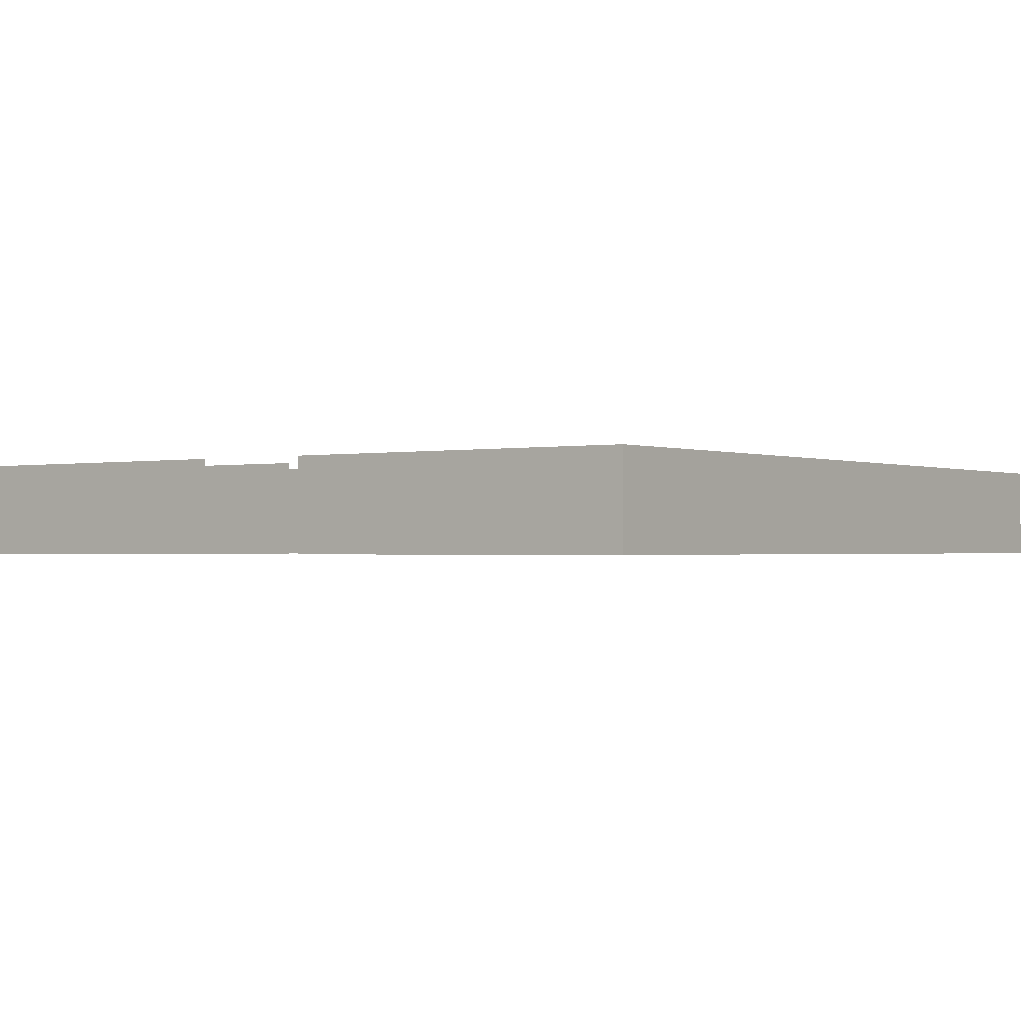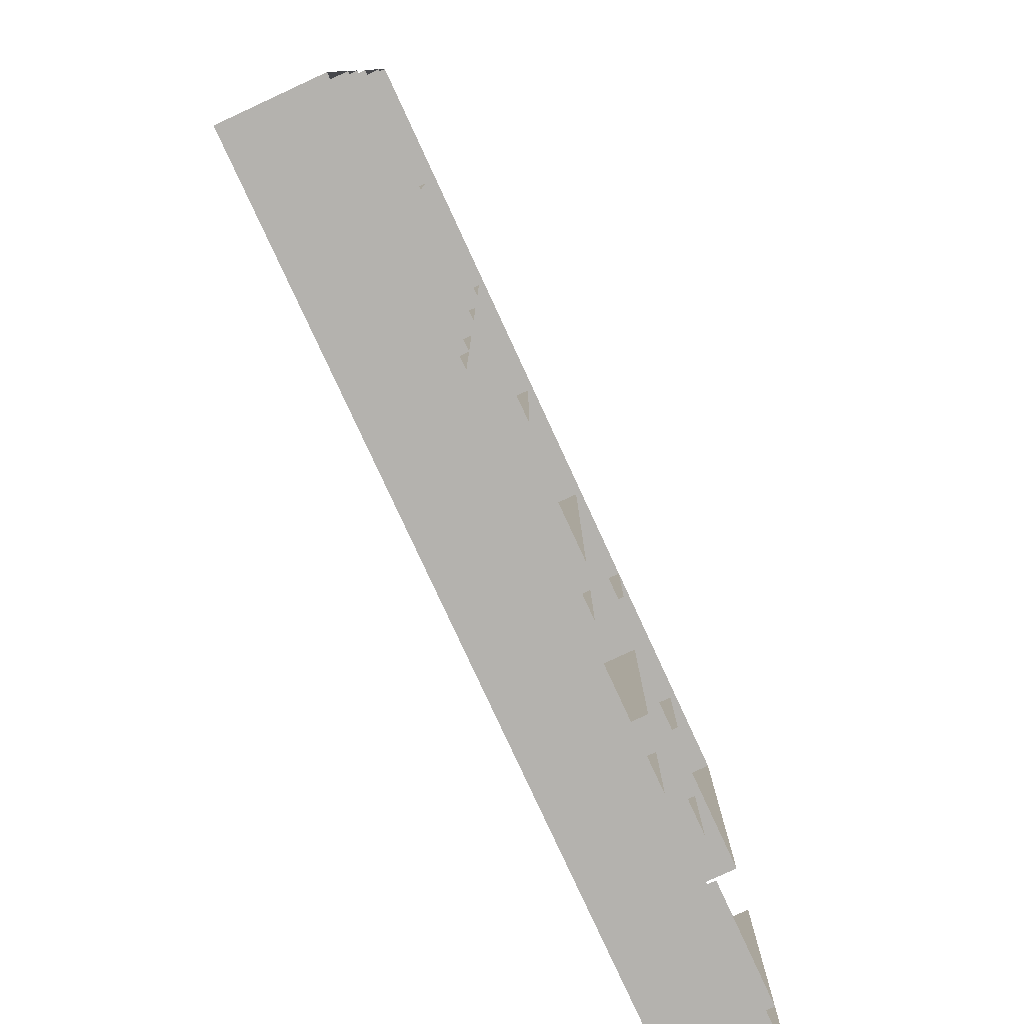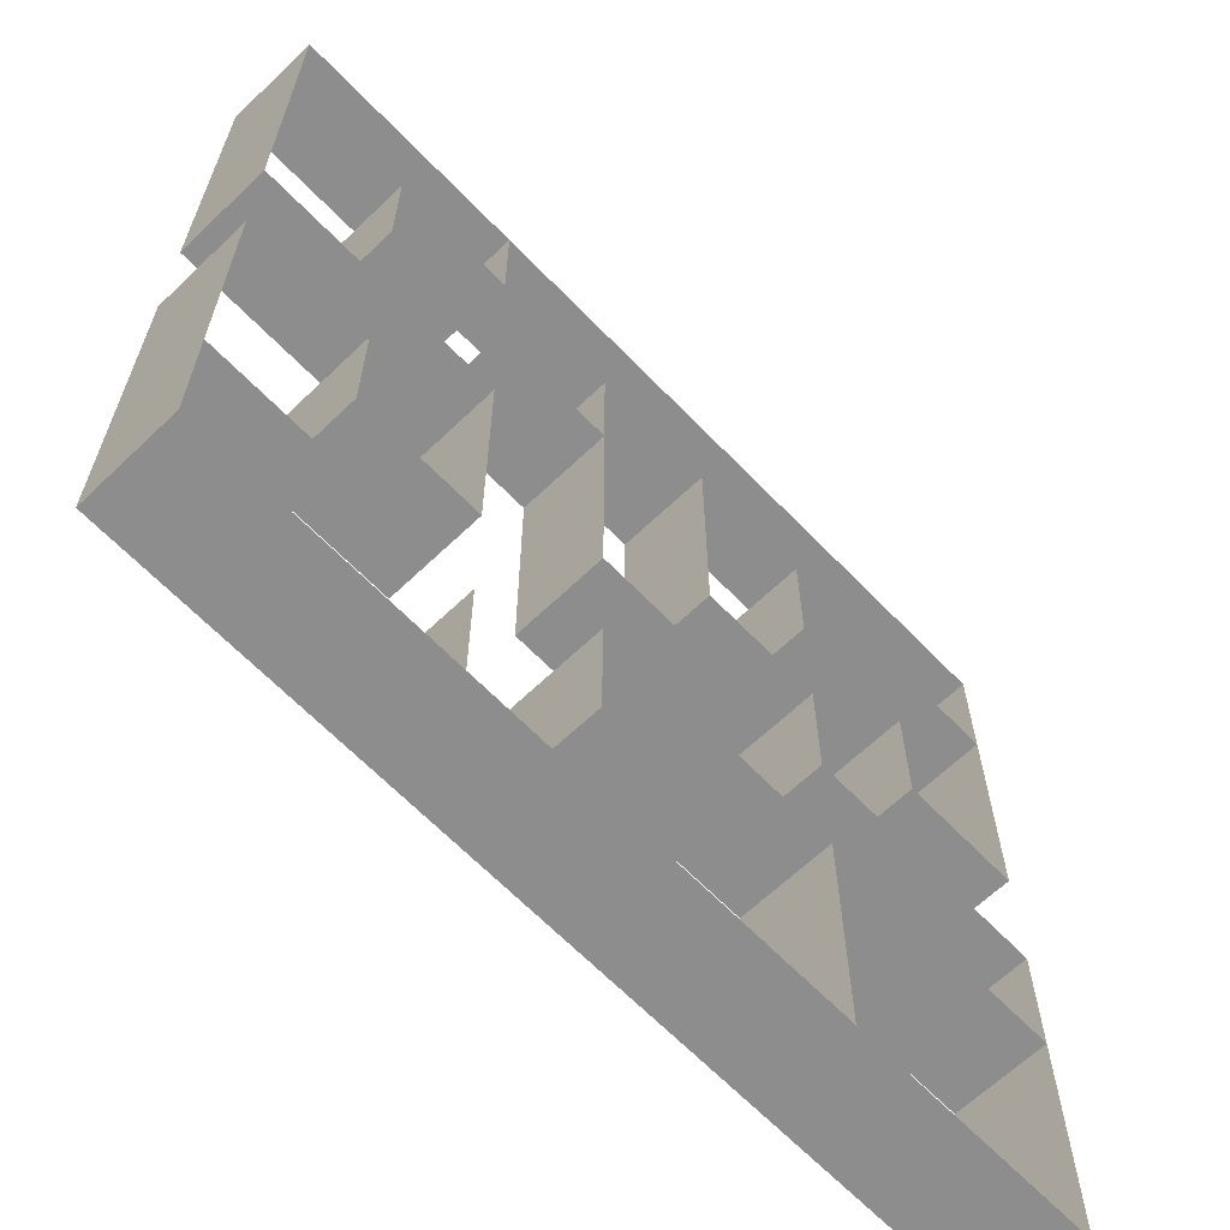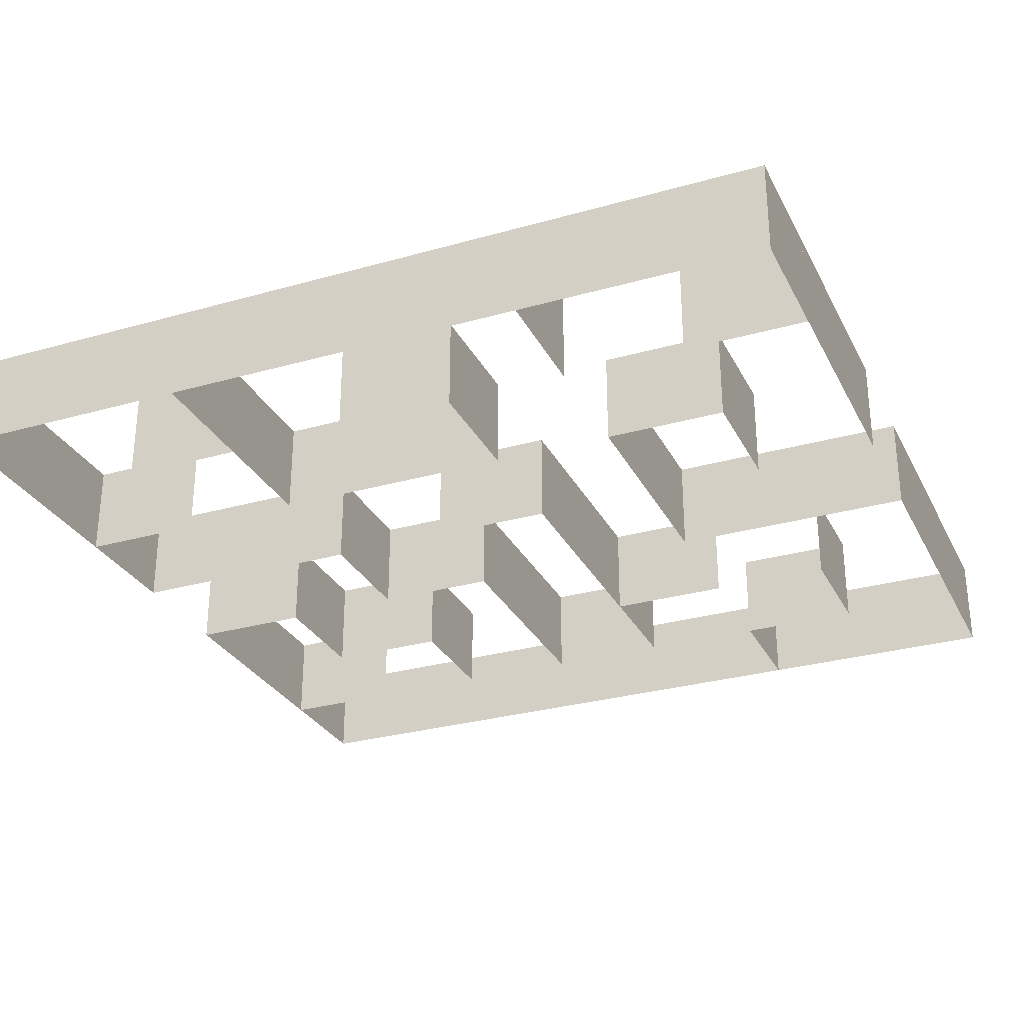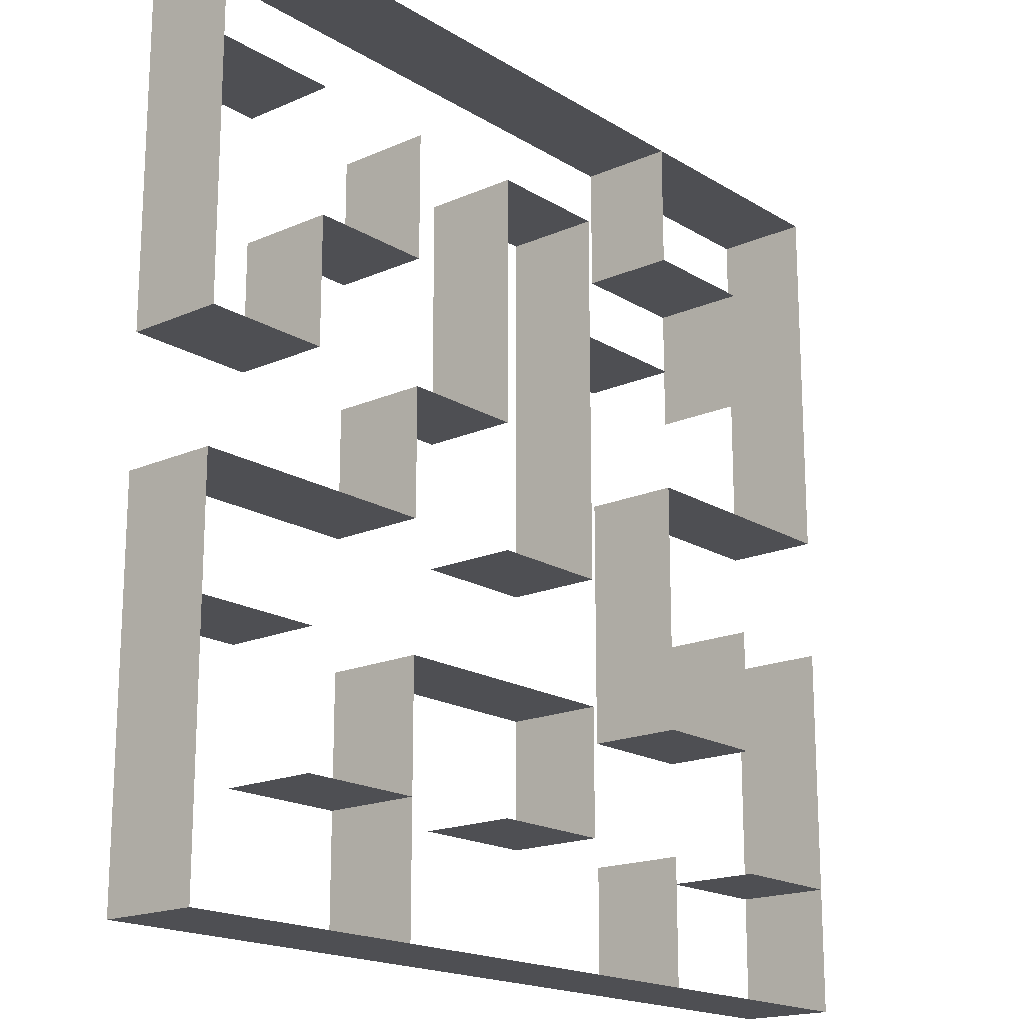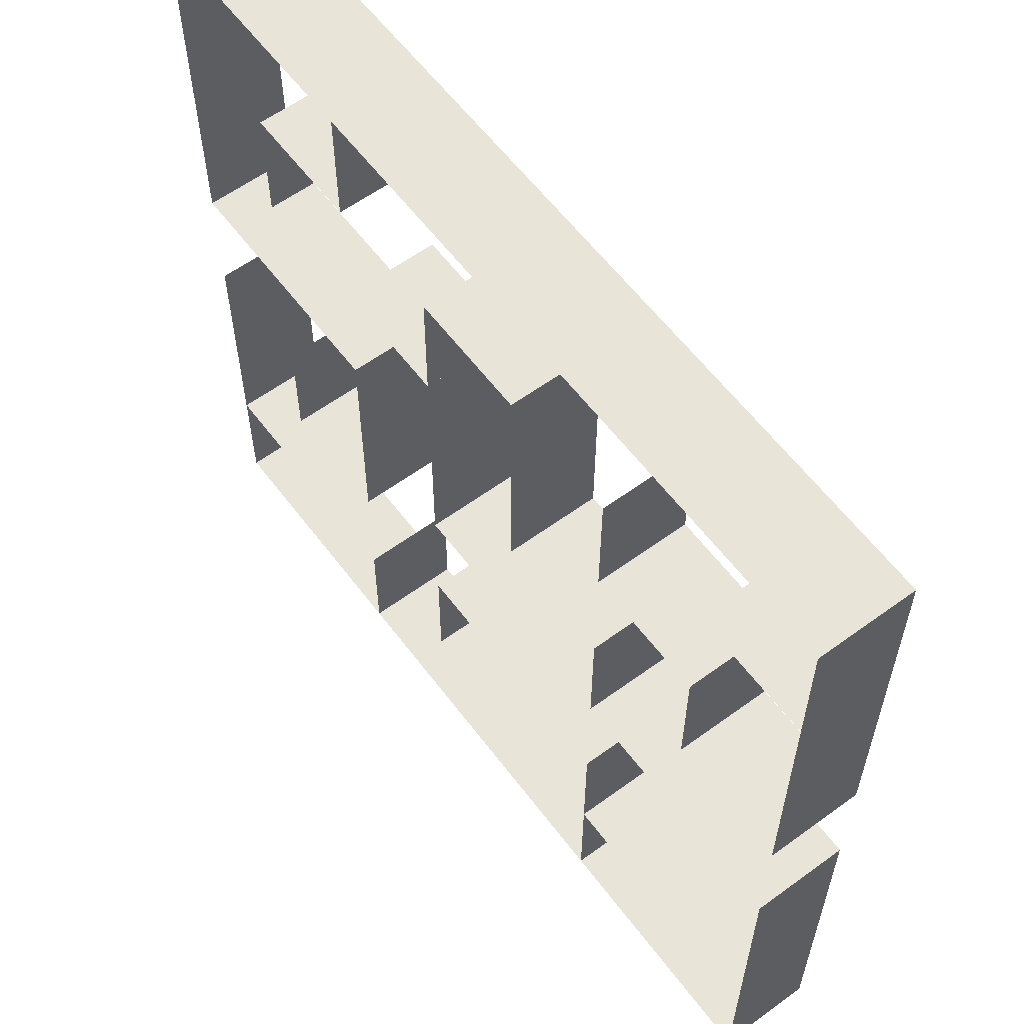
<metadata>
{"format":"obj","ext":"obj","renderer":"f3d","projection":"perspective","resolution":1024,"background":"white","views":[{"elev":-1.0,"azim":126.1,"up":"+Z"},{"elev":-79.8,"azim":-65.2,"up":"+Y"},{"elev":-64.6,"azim":133.9,"up":"+Y"},{"elev":-29.2,"azim":22.8,"up":"+Z"},{"elev":-18.1,"azim":-49.6,"up":"+Y"},{"elev":59.8,"azim":-126.8,"up":"+Y"}]}
</metadata>
<code>
o Grid.001
v -2.29 2.31 0
v -2.29 1.656 0
v -2.29 1.001 0
v -2.29 0.3471 0
v -2.29 -0.3071 0
v -2.29 -0.9614 0
v -2.29 -1.616 0
v -2.29 -2.27 0
v -1.636 2.31 0
v -1.636 1.656 0
v -1.636 1.001 0
v -1.636 0.3471 0
v -1.636 -0.3071 0
v -1.636 -0.9614 0
v -1.636 -1.616 0
v -1.636 -2.27 0
v -0.9814 2.31 0
v -0.9814 1.656 0
v -0.9814 1.001 0
v -0.9814 0.3471 0
v -0.9814 -0.3071 0
v -0.9814 -0.9614 0
v -0.9814 -1.616 0
v -0.9814 -2.27 0
v -0.3271 2.31 0
v -0.3271 1.656 0
v -0.3271 1.001 0
v -0.3271 0.3471 0
v -0.3271 -0.3071 0
v -0.3271 -0.9614 0
v -0.3271 -1.616 0
v -0.3271 -2.27 0
v 0.3271 2.31 0
v 0.3271 1.656 0
v 0.3271 1.001 0
v 0.3271 0.3471 0
v 0.3271 -0.3071 0
v 0.3271 -0.9614 0
v 0.3271 -1.616 0
v 0.3271 -2.27 0
v 0.9814 2.31 0
v 0.9814 1.656 0
v 0.9814 1.001 0
v 0.9814 0.3471 0
v 0.9814 -0.3071 0
v 0.9814 -0.9614 0
v 0.9814 -1.616 0
v 0.9814 -2.27 0
v 1.636 2.31 0
v 1.636 1.656 0
v 1.636 1.001 0
v 1.636 0.3471 0
v 1.636 -0.3071 0
v 1.636 -0.9614 0
v 1.636 -1.616 0
v 1.636 -2.27 0
v 2.29 2.31 0
v 2.29 1.656 0
v 2.29 1.001 0
v 2.29 0.3471 0
v 2.29 -0.3071 0
v 2.29 -0.9614 0
v 2.29 -1.616 0
v 2.29 -2.27 0
v -2.29 2.31 0.5
v -2.29 1.656 0.5
v -2.29 1.001 0.5
v -2.29 0.3471 0.5
v -2.29 -0.3071 0.5
v -2.29 -0.9614 0.5
v -2.29 -1.616 0.5
v -2.29 -2.27 0.5
v -1.636 2.31 0.5
v -1.636 1.656 0.5
v -1.636 1.001 0.5
v -1.636 0.3471 0.5
v -1.636 -0.3071 0.5
v -1.636 -0.9614 0.5
v -1.636 -1.616 0.5
v -1.636 -2.27 0.5
v -0.9814 2.31 0.5
v -0.9814 1.656 0.5
v -0.9814 1.001 0.5
v -0.9814 0.3471 0.5
v -0.9814 -0.3071 0.5
v -0.9814 -0.9614 0.5
v -0.9814 -1.616 0.5
v -0.9814 -2.27 0.5
v -0.3271 2.31 0.5
v -0.3271 1.656 0.5
v -0.3271 1.001 0.5
v -0.3271 0.3471 0.5
v -0.3271 -0.3071 0.5
v -0.3271 -0.9614 0.5
v -0.3271 -1.616 0.5
v -0.3271 -2.27 0.5
v 0.3271 2.31 0.5
v 0.3271 1.656 0.5
v 0.3271 1.001 0.5
v 0.3271 0.3471 0.5
v 0.3271 -0.3071 0.5
v 0.3271 -0.9614 0.5
v 0.3271 -1.616 0.5
v 0.3271 -2.27 0.5
v 0.9814 2.31 0.5
v 0.9814 1.656 0.5
v 0.9814 1.001 0.5
v 0.9814 0.3471 0.5
v 0.9814 -0.3071 0.5
v 0.9814 -0.9614 0.5
v 0.9814 -1.616 0.5
v 0.9814 -2.27 0.5
v 1.636 2.31 0.5
v 1.636 1.656 0.5
v 1.636 1.001 0.5
v 1.636 0.3471 0.5
v 1.636 -0.3071 0.5
v 1.636 -0.9614 0.5
v 1.636 -1.616 0.5
v 1.636 -2.27 0.5
v 2.29 2.31 0.5
v 2.29 1.656 0.5
v 2.29 1.001 0.5
v 2.29 0.3471 0.5
v 2.29 -0.3071 0.5
v 2.29 -0.9614 0.5
v 2.29 -1.616 0.5
v 2.29 -2.27 0.5
f 48 111 47
f 15 87 23
f 49 105 41
f 23 86 22
f 42 114 50
f 16 88 24
f 51 114 50
f 24 87 23
f 44 116 52
f 25 81 17
f 46 118 54
f 27 90 26
f 54 117 53
f 20 92 28
f 48 120 56
f 28 91 27
f 57 113 49
f 22 94 30
f 9 65 1
f 58 121 57
f 24 96 32
f 1 66 2
f 59 122 58
f 33 89 25
f 2 74 10
f 52 124 60
f 26 98 34
f 2 67 3
f 60 123 59
f 35 98 34
f 3 68 4
f 62 125 61
f 36 99 35
f 4 76 12
f 55 127 63
f 29 101 37
f 12 75 11
f 63 126 62
f 37 100 36
f 5 77 13
f 56 128 64
f 30 102 38
f 5 70 6
f 64 127 63
f 31 103 39
f 6 78 14
f 39 102 38
f 6 71 7
f 32 104 40
f 7 72 8
f 41 97 33
f 8 80 16
f 42 105 41
f 17 73 9
f 35 107 43
f 11 83 19
f 45 108 44
f 19 82 18
f 46 109 45
f 13 85 21
f 40 112 48
f 21 84 20
f 48 112 111
f 15 79 87
f 49 113 105
f 23 87 86
f 42 106 114
f 16 80 88
f 51 115 114
f 24 88 87
f 44 108 116
f 25 89 81
f 46 110 118
f 27 91 90
f 54 118 117
f 20 84 92
f 48 112 120
f 28 92 91
f 57 121 113
f 22 86 94
f 9 73 65
f 58 122 121
f 24 88 96
f 1 65 66
f 59 123 122
f 33 97 89
f 2 66 74
f 52 116 124
f 26 90 98
f 2 66 67
f 60 124 123
f 35 99 98
f 3 67 68
f 62 126 125
f 36 100 99
f 4 68 76
f 55 119 127
f 29 93 101
f 12 76 75
f 63 127 126
f 37 101 100
f 5 69 77
f 56 120 128
f 30 94 102
f 5 69 70
f 64 128 127
f 31 95 103
f 6 70 78
f 39 103 102
f 6 70 71
f 32 96 104
f 7 71 72
f 41 105 97
f 8 72 80
f 42 106 105
f 17 81 73
f 35 99 107
f 11 75 83
f 45 109 108
f 19 83 82
f 46 110 109
f 13 77 85
f 40 104 112
f 21 85 84

</code>
